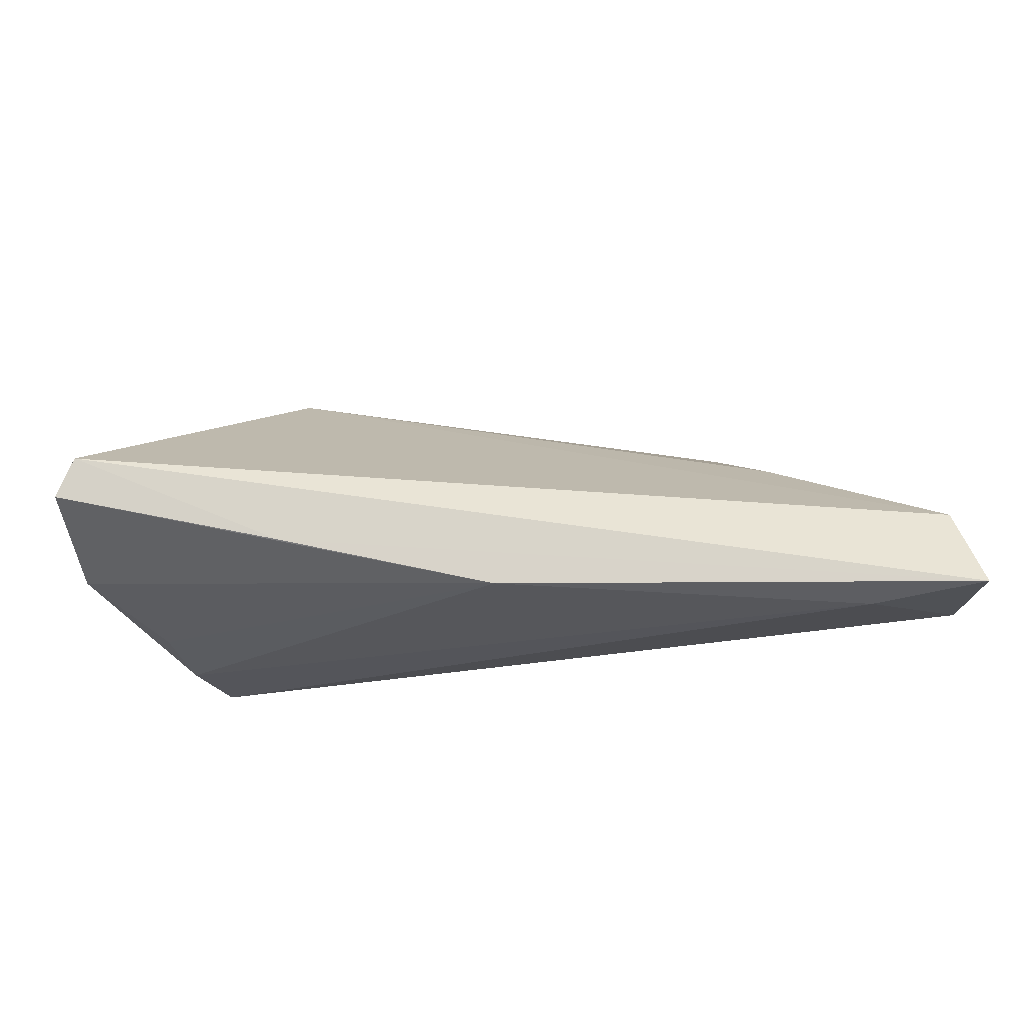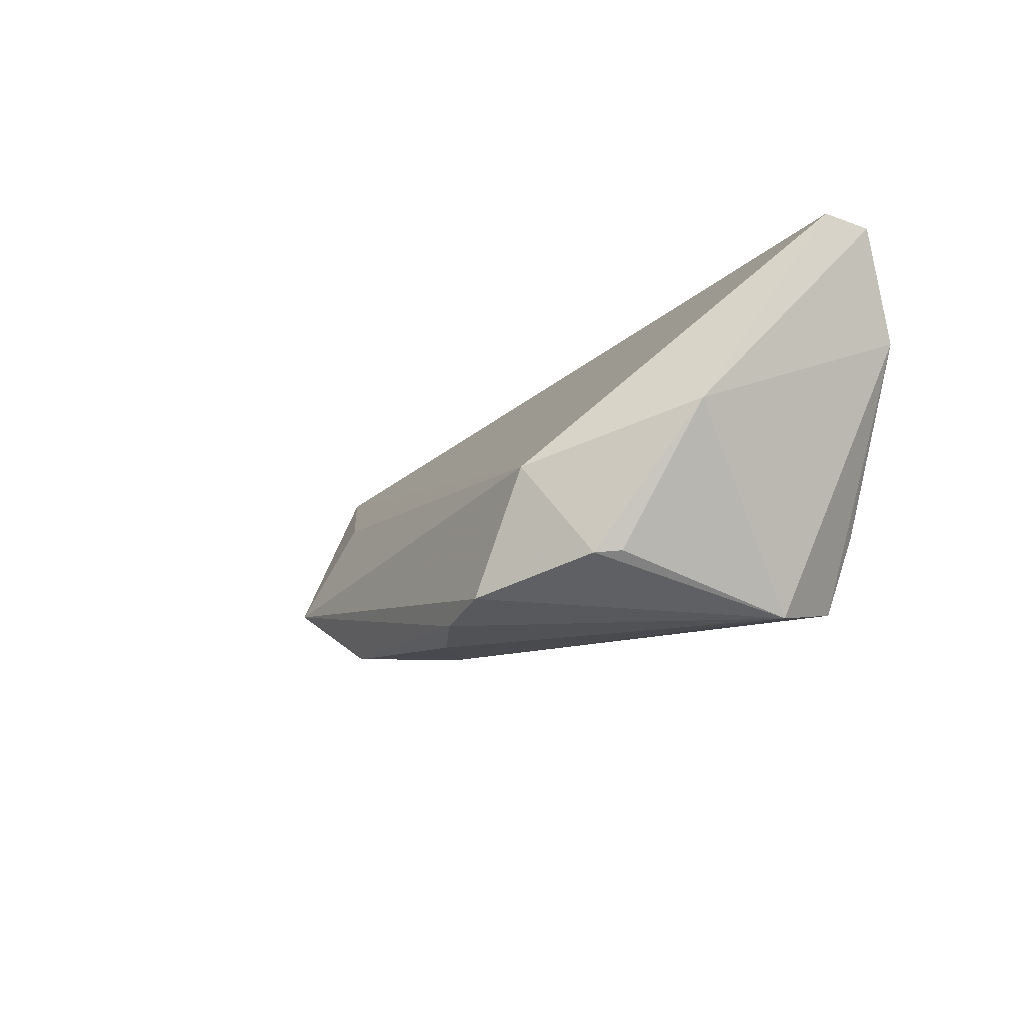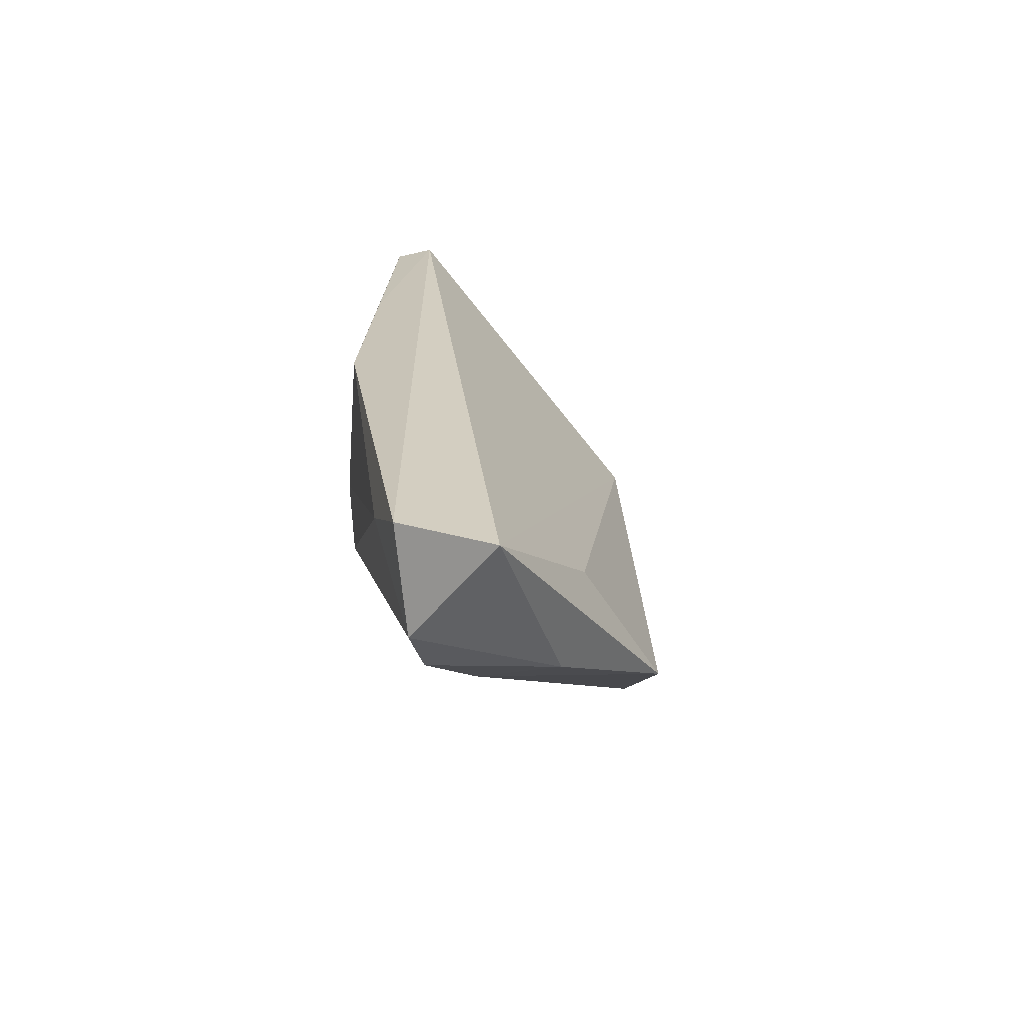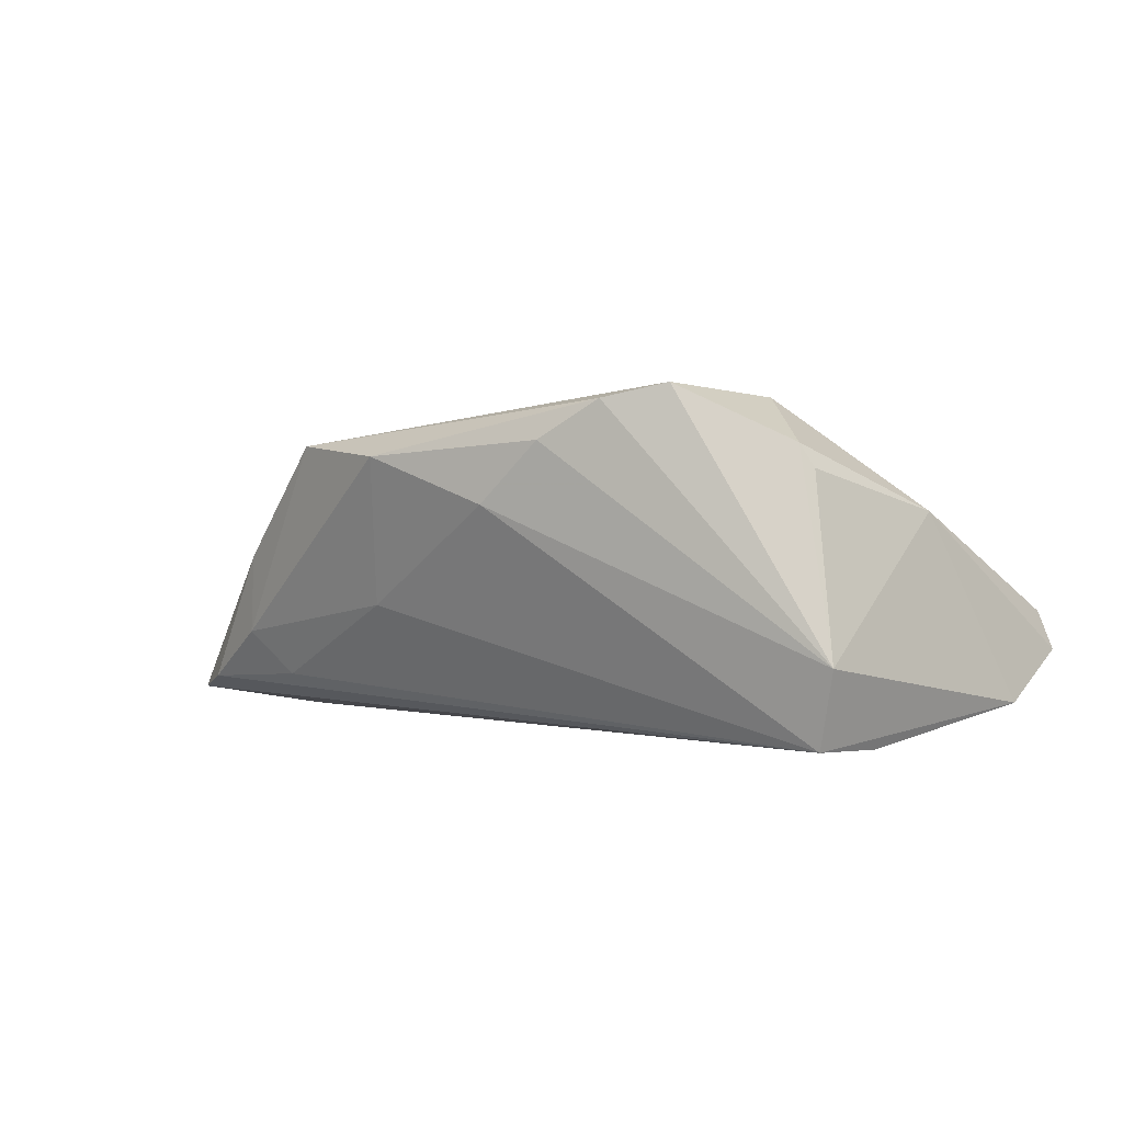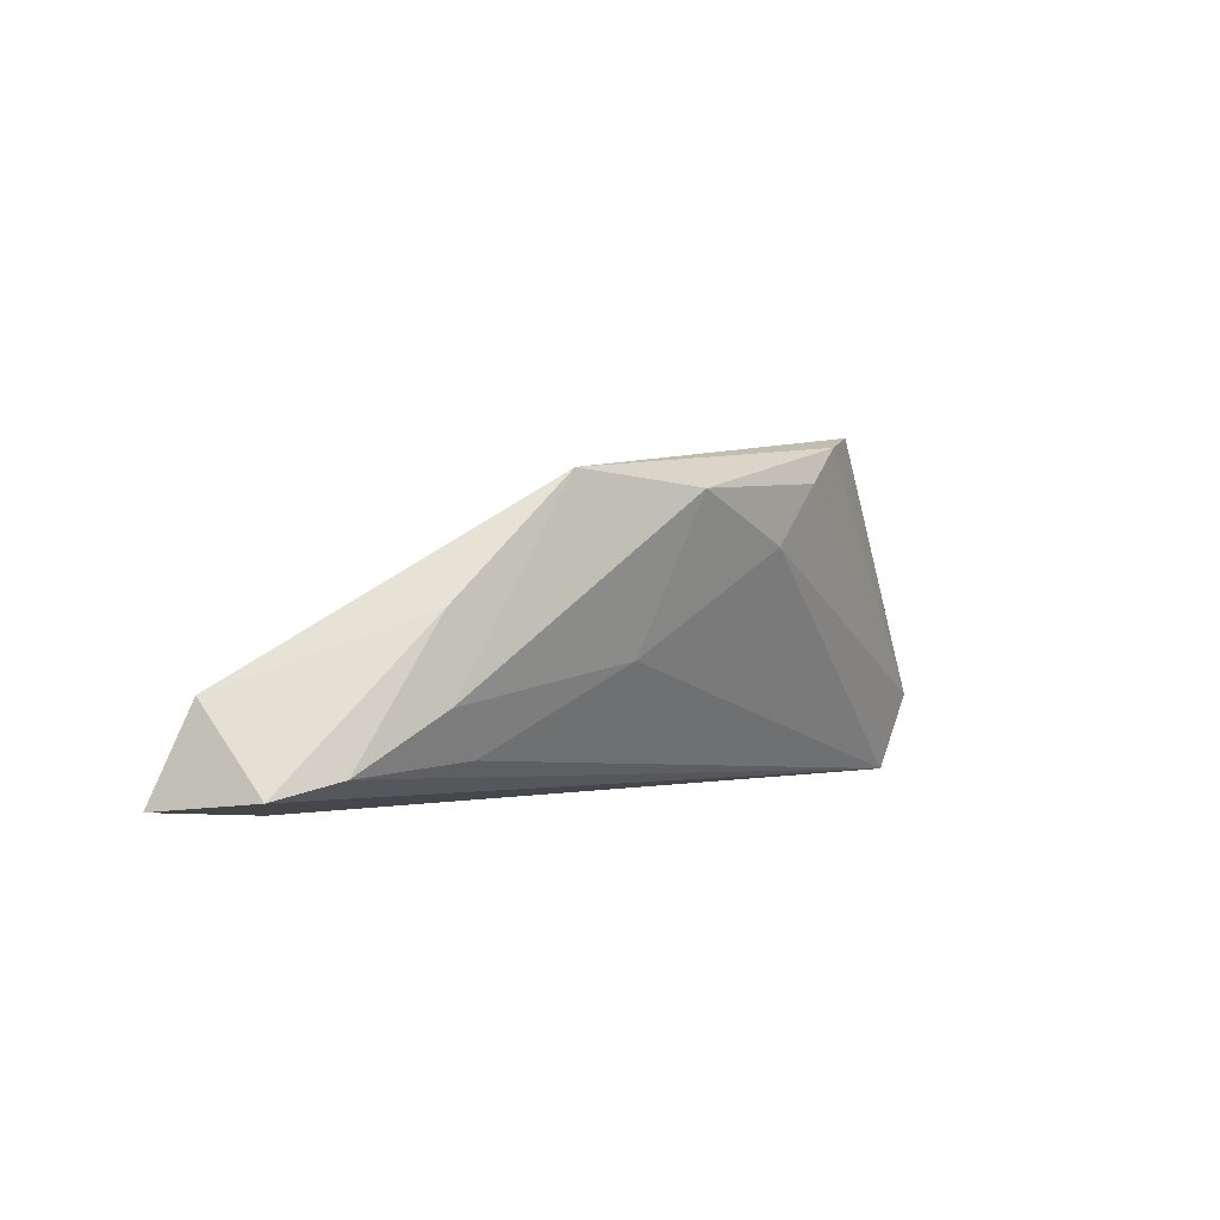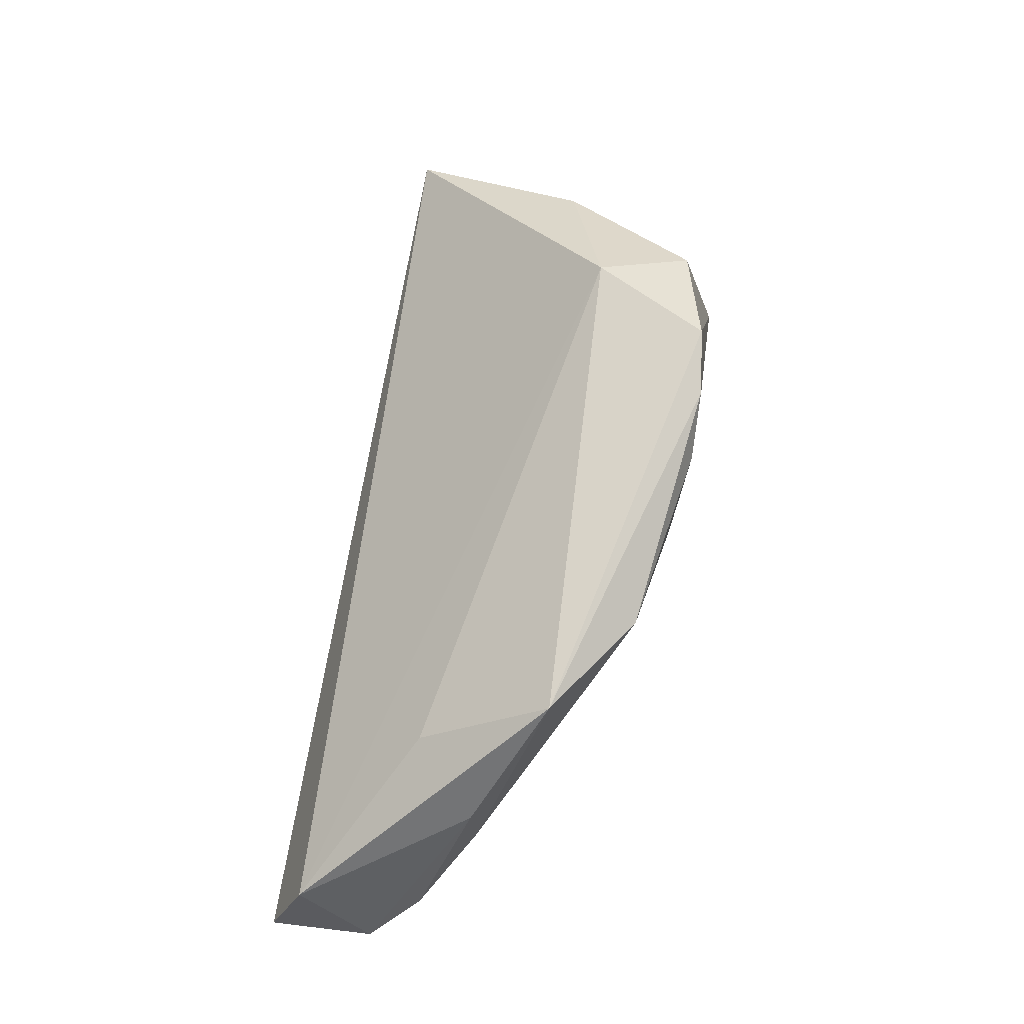
<metadata>
{"format":"obj","ext":"obj","renderer":"f3d","projection":"perspective","resolution":1024,"background":"white","views":[{"elev":-27.2,"azim":176.2,"up":"+Z"},{"elev":-19.8,"azim":54.3,"up":"+Y"},{"elev":22.0,"azim":-97.1,"up":"+Y"},{"elev":1.2,"azim":21.3,"up":"+Z"},{"elev":0.1,"azim":-65.5,"up":"+Z"},{"elev":68.4,"azim":-80.0,"up":"+Z"}]}
</metadata>
<code>
v 0.03371 -0.01921 0.01691
v 6.407e-05 -0.02464 0.02054
v 0.03511 -0.02212 -0.01681
v -0.06214 0.003845 -0.01224
v 0.03964 -0.01245 -0.01722
v -0.05252 -0.002941 -0.005169
v -0.03928 -0.01091 0.02069
v -0.06563 0.02018 -0.003713
v -0.002368 0.02253 -0.01722
v 0.03185 -0.01958 0.01998
v -0.0678 0.01026 -0.01442
v 0.05594 0.02316 -0.006713
v -0.0684 0.02475 -0.01584
v 0.05293 0.009567 -0.01294
v -0.05249 -0.002302 0.005495
v -0.02481 -0.02051 0.01889
v -0.008142 -0.02325 0.0126
v 0.008204 -0.02442 0.02552
v 0.02503 -0.007497 0.02613
v 0.04384 -0.0008966 0.0118
v 0.02631 0.02303 -0.01194
v 0.05371 0.02475 -0.001685
v -0.05376 0.01936 -0.01722
v -0.04355 0.00645 0.009734
v -0.04625 -0.002366 -0.01107
v -0.02757 -0.01301 -0.0006451
v 0.01675 -0.02313 0.02735
v 0.03737 -0.0248 -0.006618
v 0.0429 -0.003383 -0.01586
f 19 22 8
f 12 21 22
f 9 12 14
f 21 12 9
f 7 6 16
f 27 19 7
f 28 3 14
f 22 19 20
f 20 12 22
f 14 12 20
f 20 28 14
f 1 28 20
f 14 3 5
f 23 5 3
f 9 5 23
f 16 6 26
f 24 19 8
f 8 7 24
f 24 7 19
f 15 7 8
f 6 7 15
f 27 28 10
f 10 28 1
f 10 19 27
f 10 20 19
f 1 20 10
f 18 28 27
f 2 28 18
f 16 2 18
f 27 7 18
f 18 7 16
f 17 2 16
f 17 28 2
f 3 28 17
f 17 26 3
f 16 26 17
f 29 9 14
f 14 5 29
f 29 5 9
f 9 23 13
f 8 22 13
f 22 21 13
f 21 9 13
f 11 23 3
f 11 13 23
f 8 13 11
f 11 15 8
f 3 26 25
f 25 26 6
f 6 15 4
f 15 11 4
f 4 25 6
f 4 11 3
f 3 25 4

</code>
